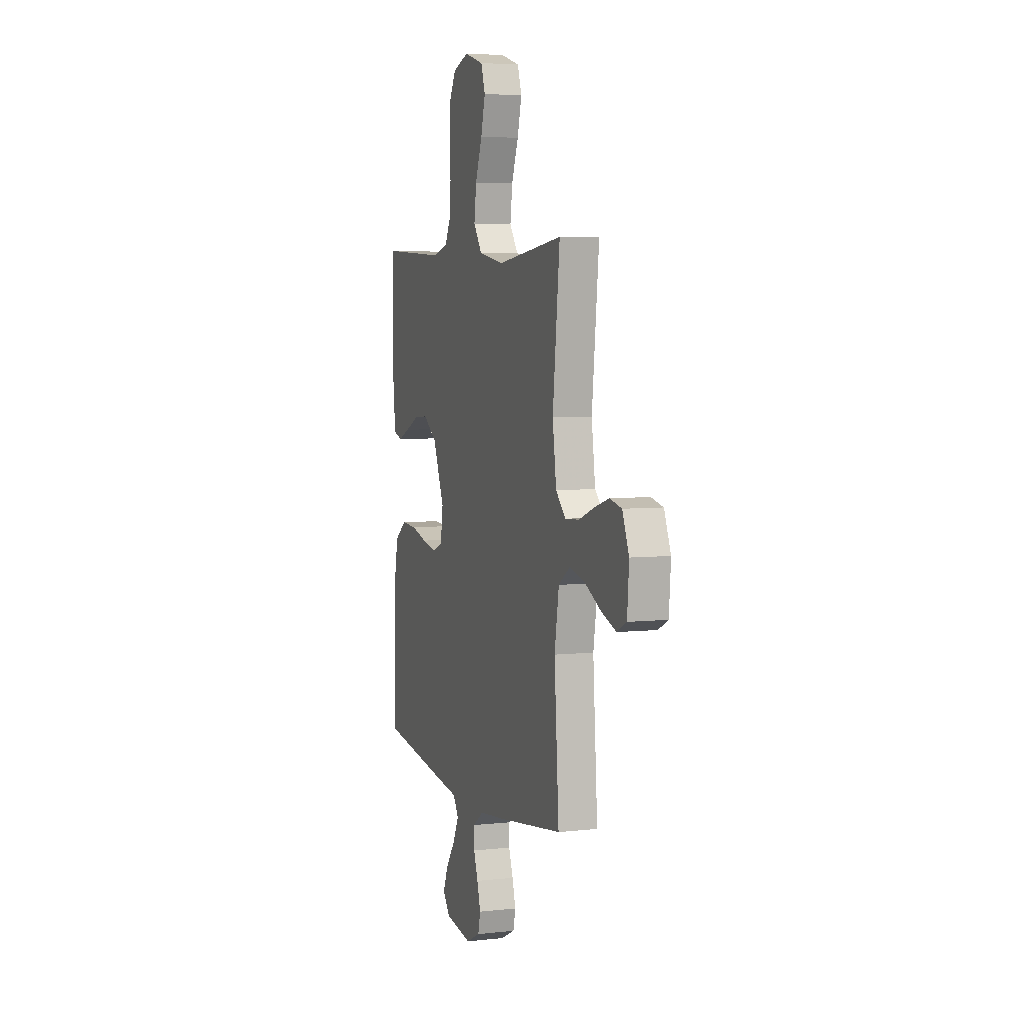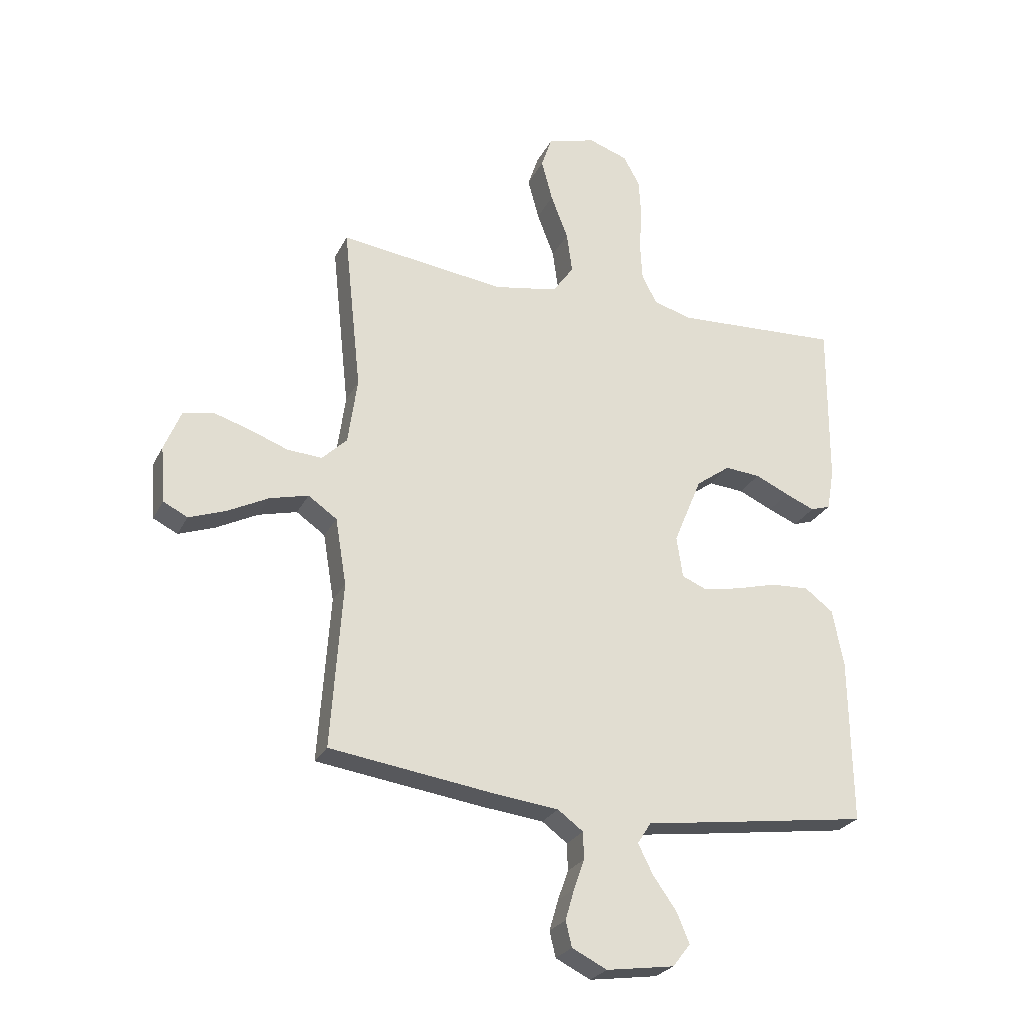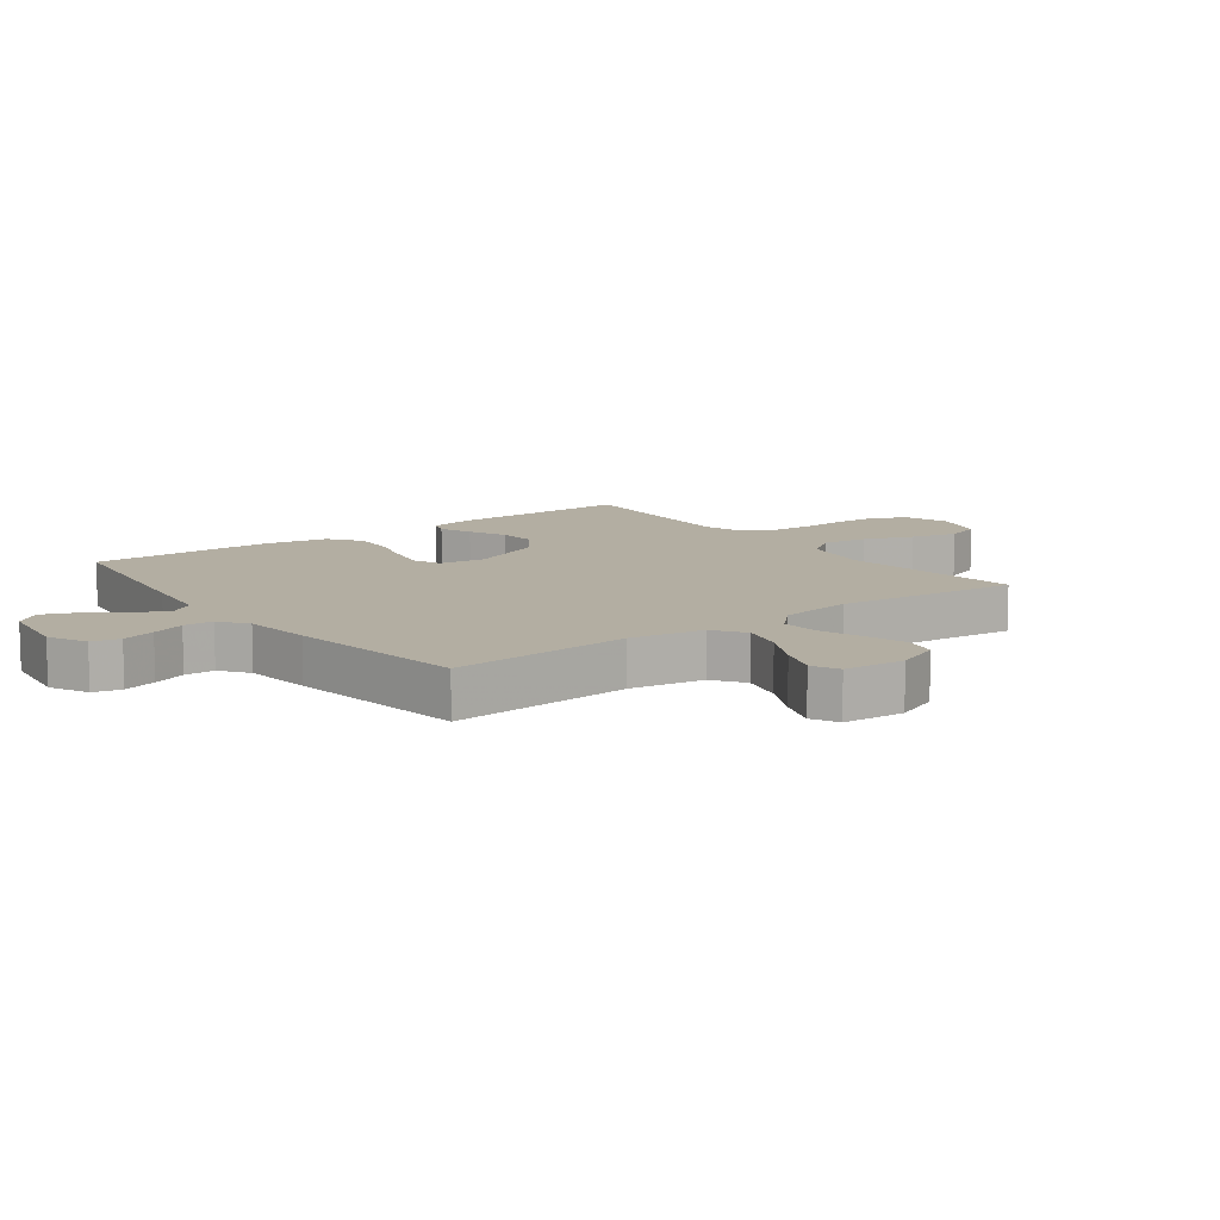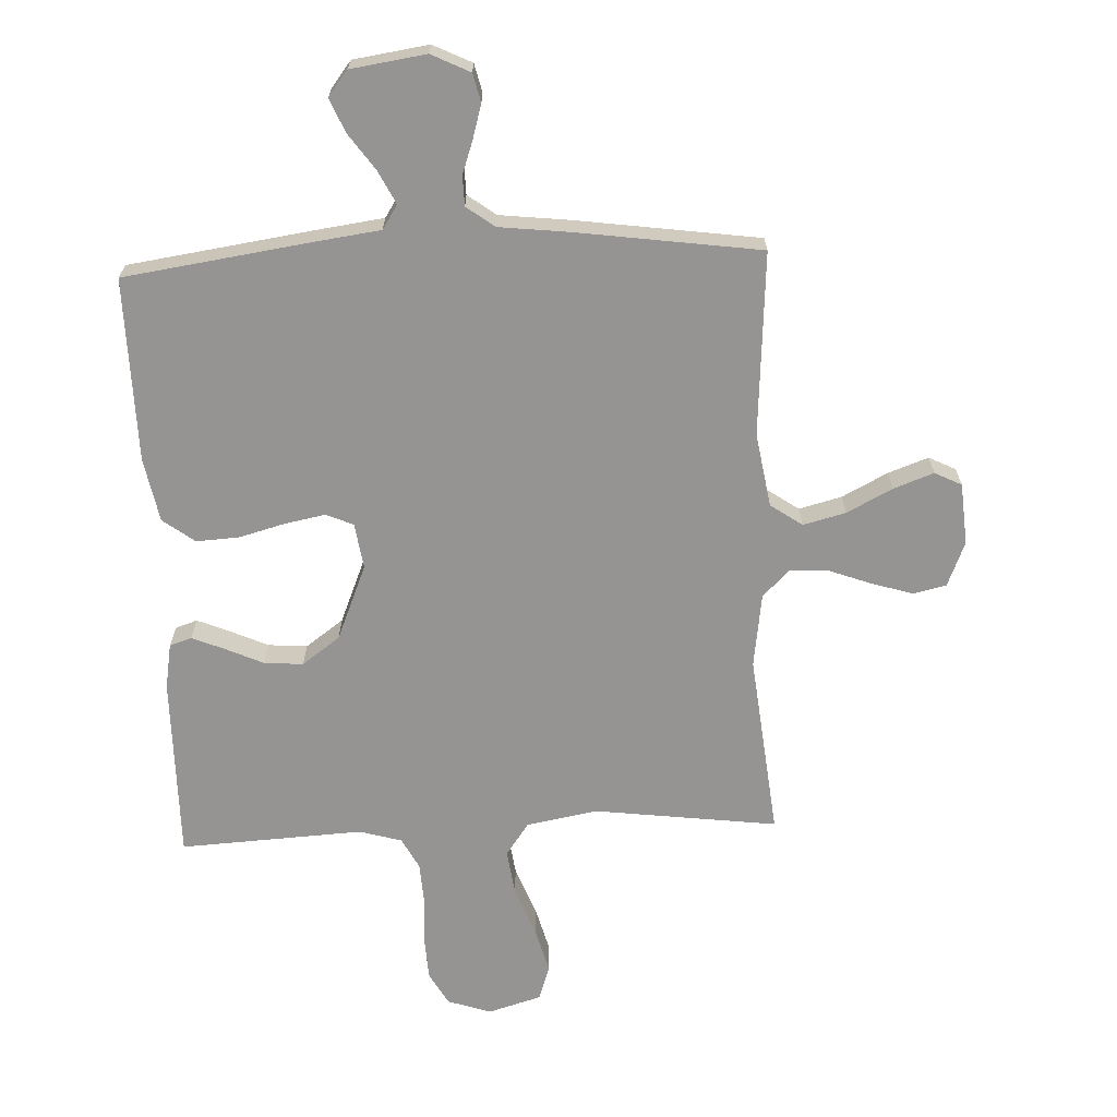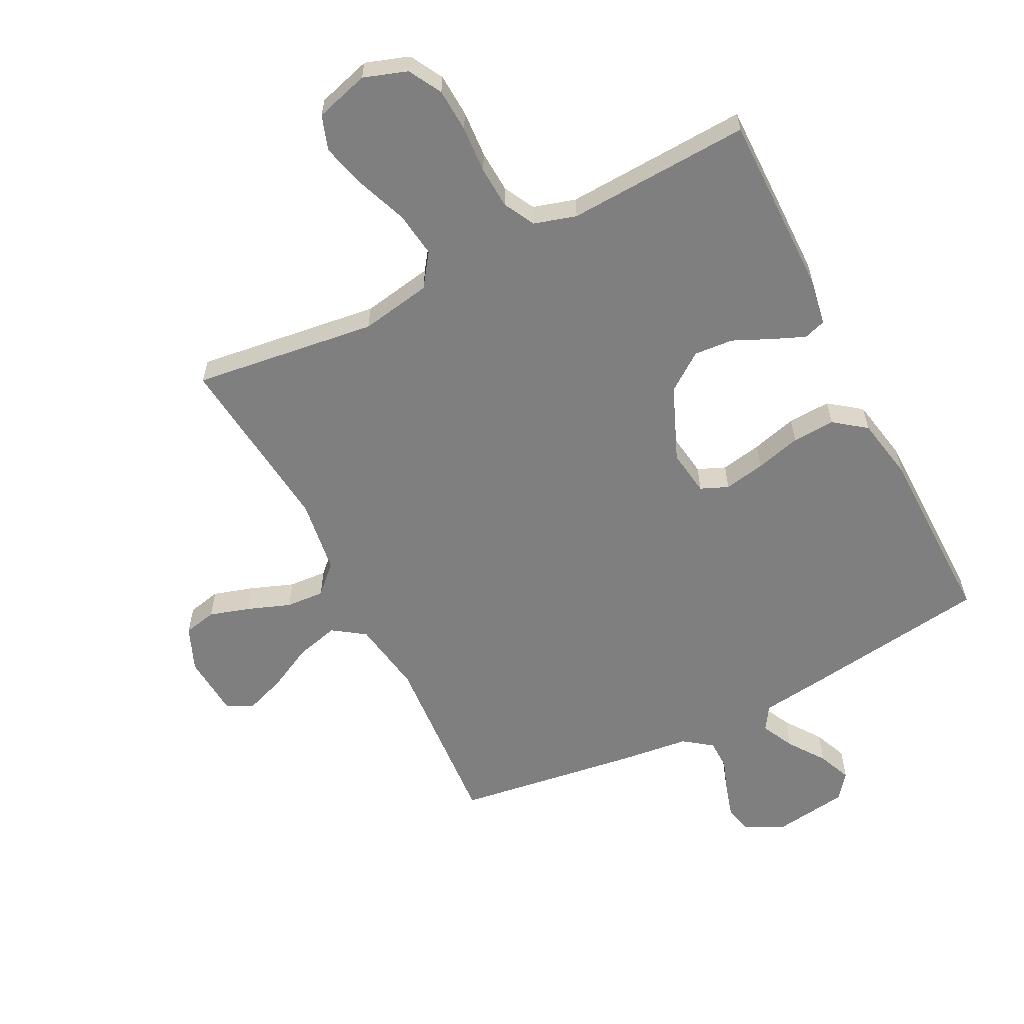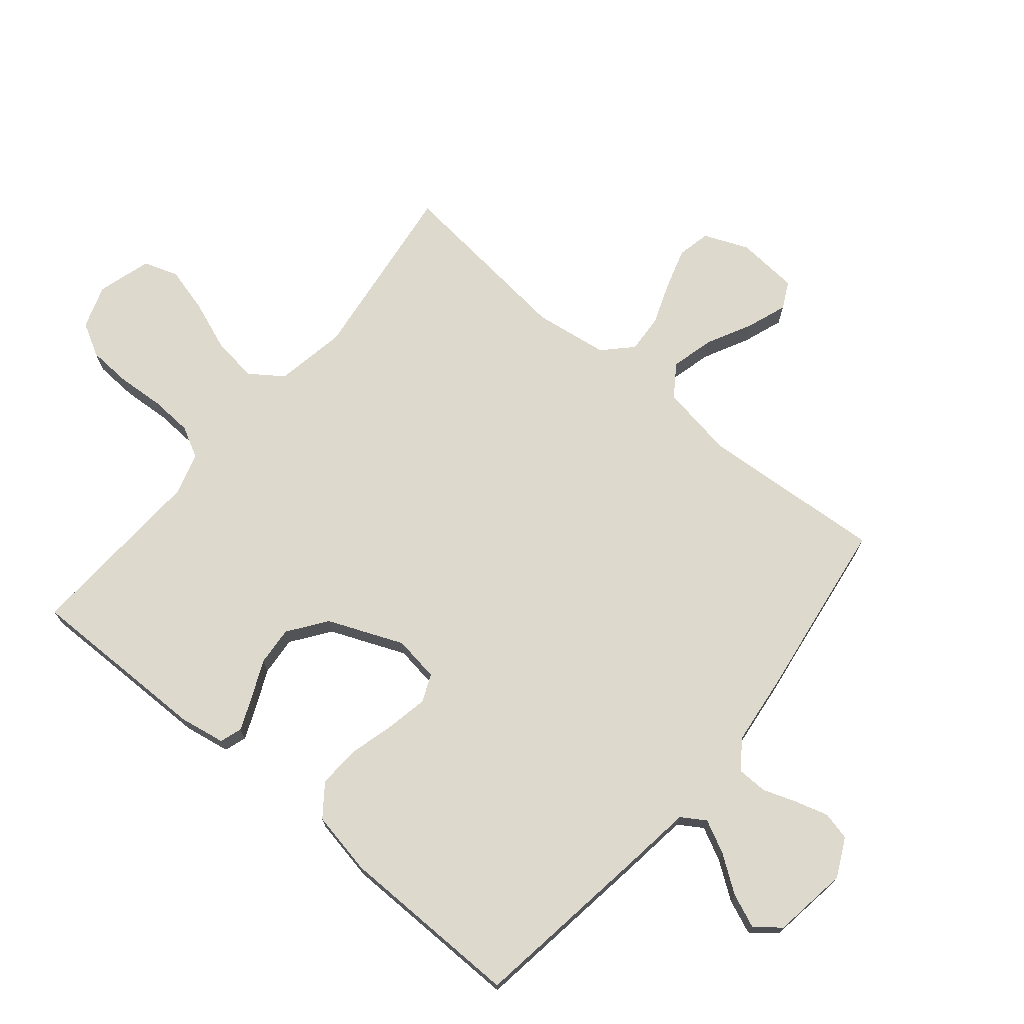
<metadata>
{"format":"obj","ext":"obj","renderer":"f3d","projection":"perspective","resolution":1024,"background":"white","views":[{"elev":5.2,"azim":-109.0,"up":"+Z"},{"elev":-26.1,"azim":-21.8,"up":"+Z"},{"elev":10.8,"azim":-126.9,"up":"+Y"},{"elev":-67.2,"azim":-177.5,"up":"+Y"},{"elev":-59.7,"azim":26.8,"up":"+Y"},{"elev":72.0,"azim":129.7,"up":"+Y"}]}
</metadata>
<code>
v 0.5 0.07 0.5
v 0.498 0.07 0.2
v 0.485 0.07 0.125
v 0.449 0.07 0.113
v 0.396 0.07 0.135
v 0.334 0.07 0.163
v 0.27 0.07 0.168
v 0.208 0.07 0.123
v 0.157 0.07 0
v 0.168 0.07 -0.075
v 0.213 0.07 -0.094
v 0.28 0.07 -0.081
v 0.354 0.07 -0.061
v 0.424 0.07 -0.057
v 0.476 0.07 -0.096
v 0.496 0.07 -0.2
v 0.5 0.07 -0.5
v 0.2 0.07 -0.543
v 0.088 0.07 -0.558
v 0.063 0.07 -0.597
v 0.09 0.07 -0.651
v 0.132 0.07 -0.71
v 0.155 0.07 -0.765
v 0.123 0.07 -0.806
v 0 0.07 -0.824
v -0.063 0.07 -0.793
v -0.074 0.07 -0.747
v -0.058 0.07 -0.692
v -0.039 0.07 -0.638
v -0.04 0.07 -0.589
v -0.086 0.07 -0.555
v -0.2 0.07 -0.542
v -0.5 0.07 -0.5
v -0.479 0.07 -0.2
v -0.499 0.07 -0.079
v -0.551 0.07 -0.043
v -0.621 0.07 -0.061
v -0.695 0.07 -0.099
v -0.761 0.07 -0.123
v -0.805 0.07 -0.101
v -0.813 0.07 0
v -0.783 0.07 0.073
v -0.729 0.07 0.085
v -0.663 0.07 0.065
v -0.593 0.07 0.039
v -0.53 0.07 0.035
v -0.485 0.07 0.079
v -0.468 0.07 0.2
v -0.5 0.07 0.5
v -0.2 0.07 0.462
v -0.084 0.07 0.483
v -0.046 0.07 0.537
v -0.056 0.07 0.611
v -0.087 0.07 0.692
v -0.107 0.07 0.767
v -0.088 0.07 0.824
v 0 0.07 0.85
v 0.071 0.07 0.826
v 0.101 0.07 0.772
v 0.105 0.07 0.701
v 0.1 0.07 0.624
v 0.104 0.07 0.555
v 0.131 0.07 0.504
v 0.2 0.07 0.484
v 0.5 0 0.5
v 0.498 0 0.2
v 0.485 0 0.125
v 0.449 0 0.113
v 0.396 0 0.135
v 0.334 0 0.163
v 0.27 0 0.168
v 0.208 0 0.123
v 0.157 0 0
v 0.168 0 -0.075
v 0.213 0 -0.094
v 0.28 0 -0.081
v 0.354 0 -0.061
v 0.424 0 -0.057
v 0.476 0 -0.096
v 0.496 0 -0.2
v 0.5 0 -0.5
v 0.2 0 -0.543
v 0.088 0 -0.558
v 0.063 0 -0.597
v 0.09 0 -0.651
v 0.132 0 -0.71
v 0.155 0 -0.765
v 0.123 0 -0.806
v 0 0 -0.824
v -0.063 0 -0.793
v -0.074 0 -0.747
v -0.058 0 -0.692
v -0.039 0 -0.638
v -0.04 0 -0.589
v -0.086 0 -0.555
v -0.2 0 -0.542
v -0.5 0 -0.5
v -0.479 0 -0.2
v -0.499 0 -0.079
v -0.551 0 -0.043
v -0.621 0 -0.061
v -0.695 0 -0.099
v -0.761 0 -0.123
v -0.805 0 -0.101
v -0.813 0 0
v -0.783 0 0.073
v -0.729 0 0.085
v -0.663 0 0.065
v -0.593 0 0.039
v -0.53 0 0.035
v -0.485 0 0.079
v -0.468 0 0.2
v -0.5 0 0.5
v -0.2 0 0.462
v -0.084 0 0.483
v -0.046 0 0.537
v -0.056 0 0.611
v -0.087 0 0.692
v -0.107 0 0.767
v -0.088 0 0.824
v 0 0 0.85
v 0.071 0 0.826
v 0.101 0 0.772
v 0.105 0 0.701
v 0.1 0 0.624
v 0.104 0 0.555
v 0.131 0 0.504
v 0.2 0 0.484
f 58 59 60 61
f 58 61 62
f 57 58 62
f 56 57 62
f 53 54 55 56
f 53 56 62 63
f 48 49 50
f 47 48 50 51
f 42 43 44 45
f 40 41 42 45
f 40 45 46
f 37 38 39 40
f 36 37 40 46
f 35 36 46 47
f 31 32 33 34
f 30 31 34 35
f 26 27 28 29
f 24 25 26 29
f 24 29 30
f 21 22 23 24
f 20 21 24 30
f 19 20 30 35
f 12 13 14 15
f 11 12 15 16
f 3 4 5 6
f 1 2 3 6
f 64 1 6 7
f 63 64 7 8
f 52 53 63 8
f 51 52 8 9
f 47 51 9 10
f 35 47 10 11
f 17 18 19 35
f 11 16 17 35
f 125 124 123 122
f 126 125 122
f 126 122 121
f 126 121 120
f 120 119 118 117
f 127 126 120 117
f 114 113 112
f 115 114 112 111
f 109 108 107 106
f 109 106 105 104
f 110 109 104
f 104 103 102 101
f 110 104 101 100
f 111 110 100 99
f 98 97 96 95
f 99 98 95 94
f 93 92 91 90
f 93 90 89 88
f 94 93 88
f 88 87 86 85
f 94 88 85 84
f 99 94 84 83
f 79 78 77 76
f 80 79 76 75
f 70 69 68 67
f 70 67 66 65
f 71 70 65 128
f 72 71 128 127
f 72 127 117 116
f 73 72 116 115
f 74 73 115 111
f 75 74 111 99
f 99 83 82 81
f 99 81 80 75
f 1 65 66 2
f 2 66 67 3
f 3 67 68 4
f 4 68 69 5
f 5 69 70 6
f 6 70 71 7
f 7 71 72 8
f 8 72 73 9
f 9 73 74 10
f 10 74 75 11
f 11 75 76 12
f 12 76 77 13
f 13 77 78 14
f 14 78 79 15
f 15 79 80 16
f 16 80 81 17
f 17 81 82 18
f 18 82 83 19
f 19 83 84 20
f 20 84 85 21
f 21 85 86 22
f 22 86 87 23
f 23 87 88 24
f 24 88 89 25
f 25 89 90 26
f 26 90 91 27
f 27 91 92 28
f 28 92 93 29
f 29 93 94 30
f 30 94 95 31
f 31 95 96 32
f 32 96 97 33
f 33 97 98 34
f 34 98 99 35
f 35 99 100 36
f 36 100 101 37
f 37 101 102 38
f 38 102 103 39
f 39 103 104 40
f 40 104 105 41
f 41 105 106 42
f 42 106 107 43
f 43 107 108 44
f 44 108 109 45
f 45 109 110 46
f 46 110 111 47
f 47 111 112 48
f 48 112 113 49
f 49 113 114 50
f 50 114 115 51
f 51 115 116 52
f 52 116 117 53
f 53 117 118 54
f 54 118 119 55
f 55 119 120 56
f 56 120 121 57
f 57 121 122 58
f 58 122 123 59
f 59 123 124 60
f 60 124 125 61
f 61 125 126 62
f 62 126 127 63
f 63 127 128 64
f 64 128 65 1

</code>
